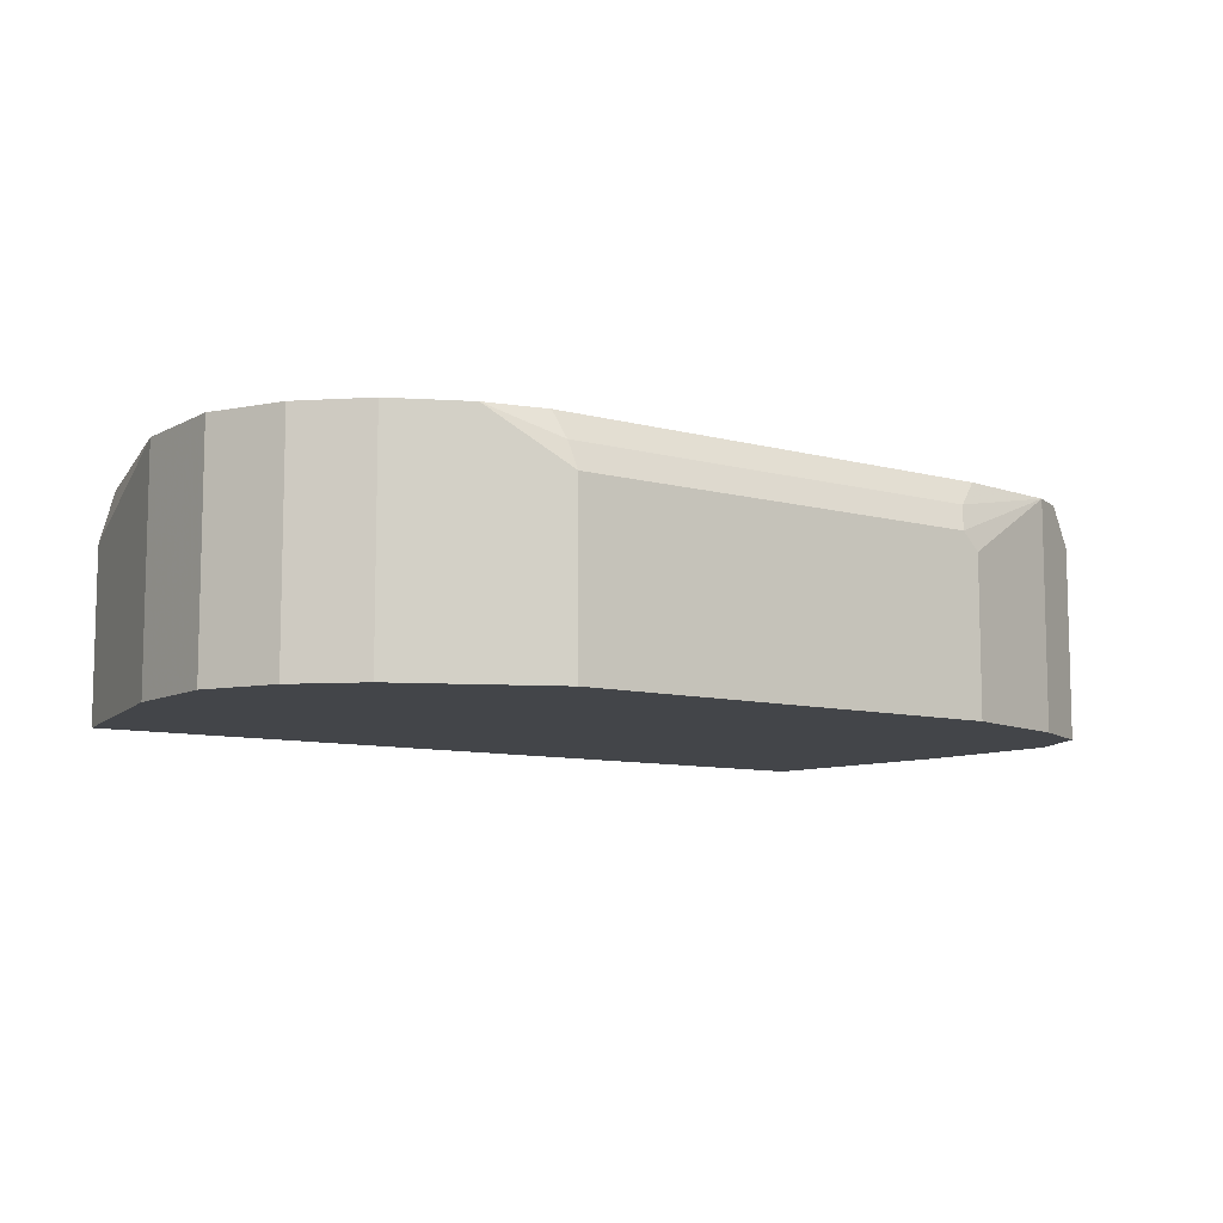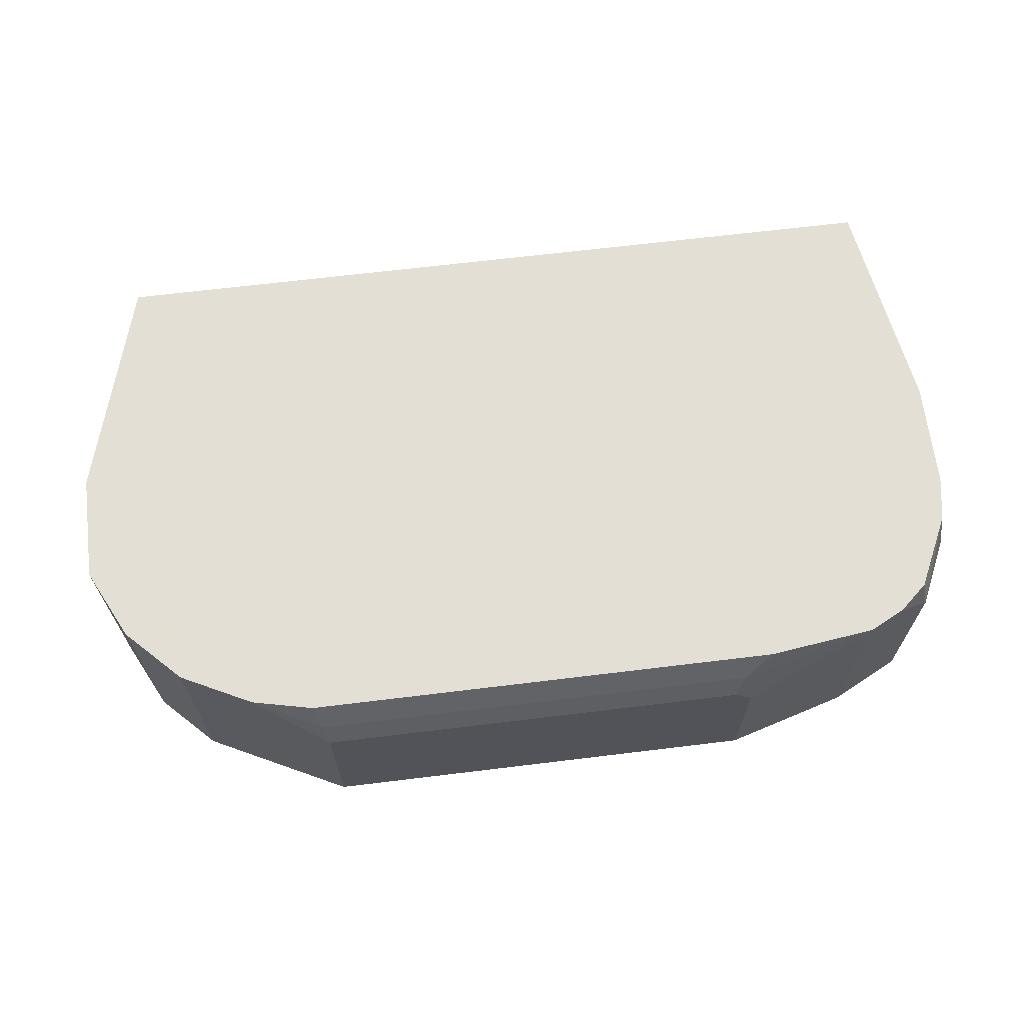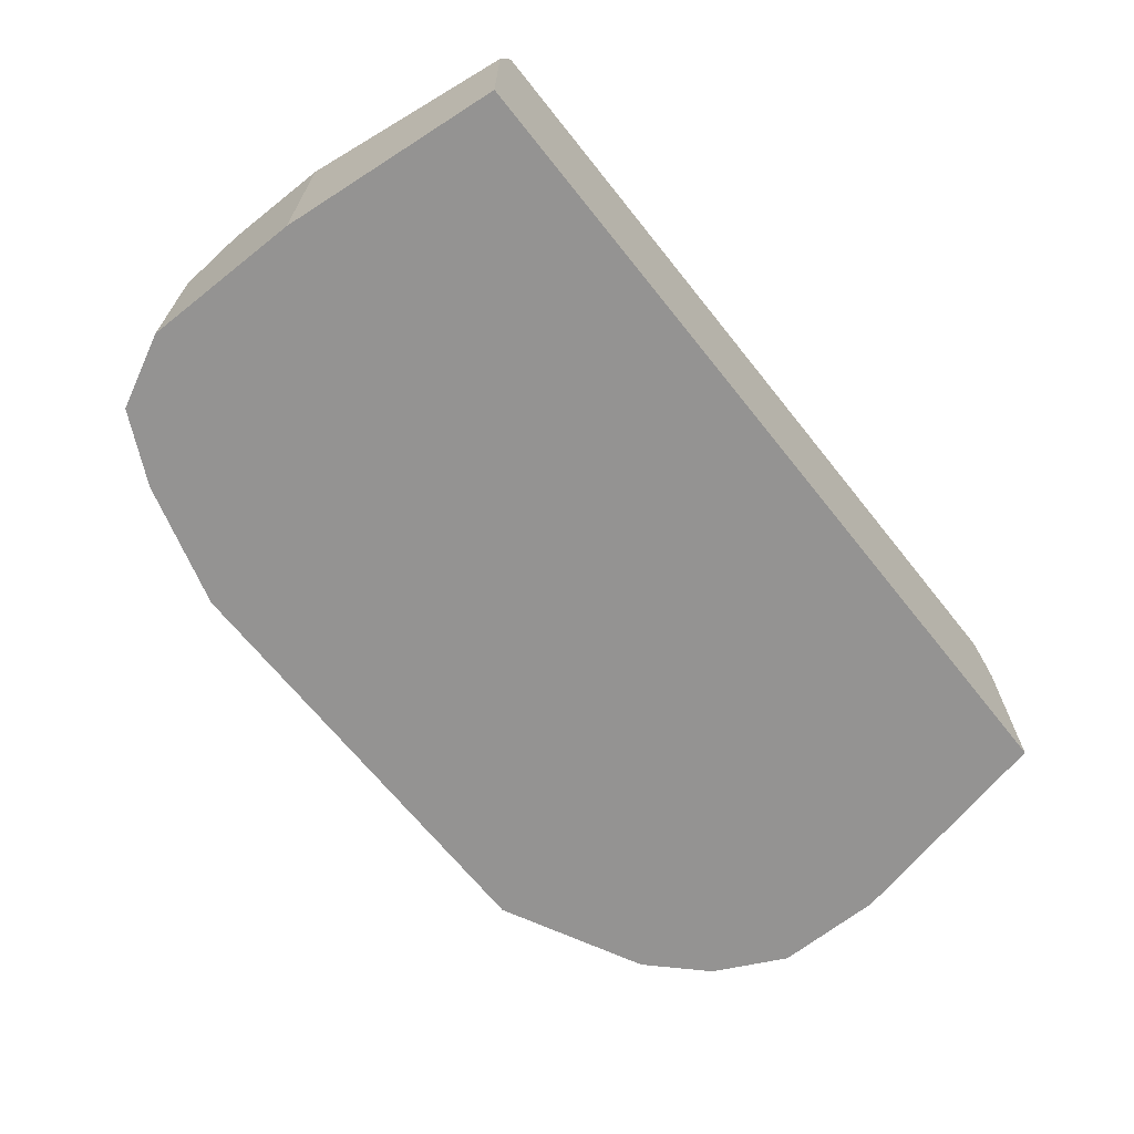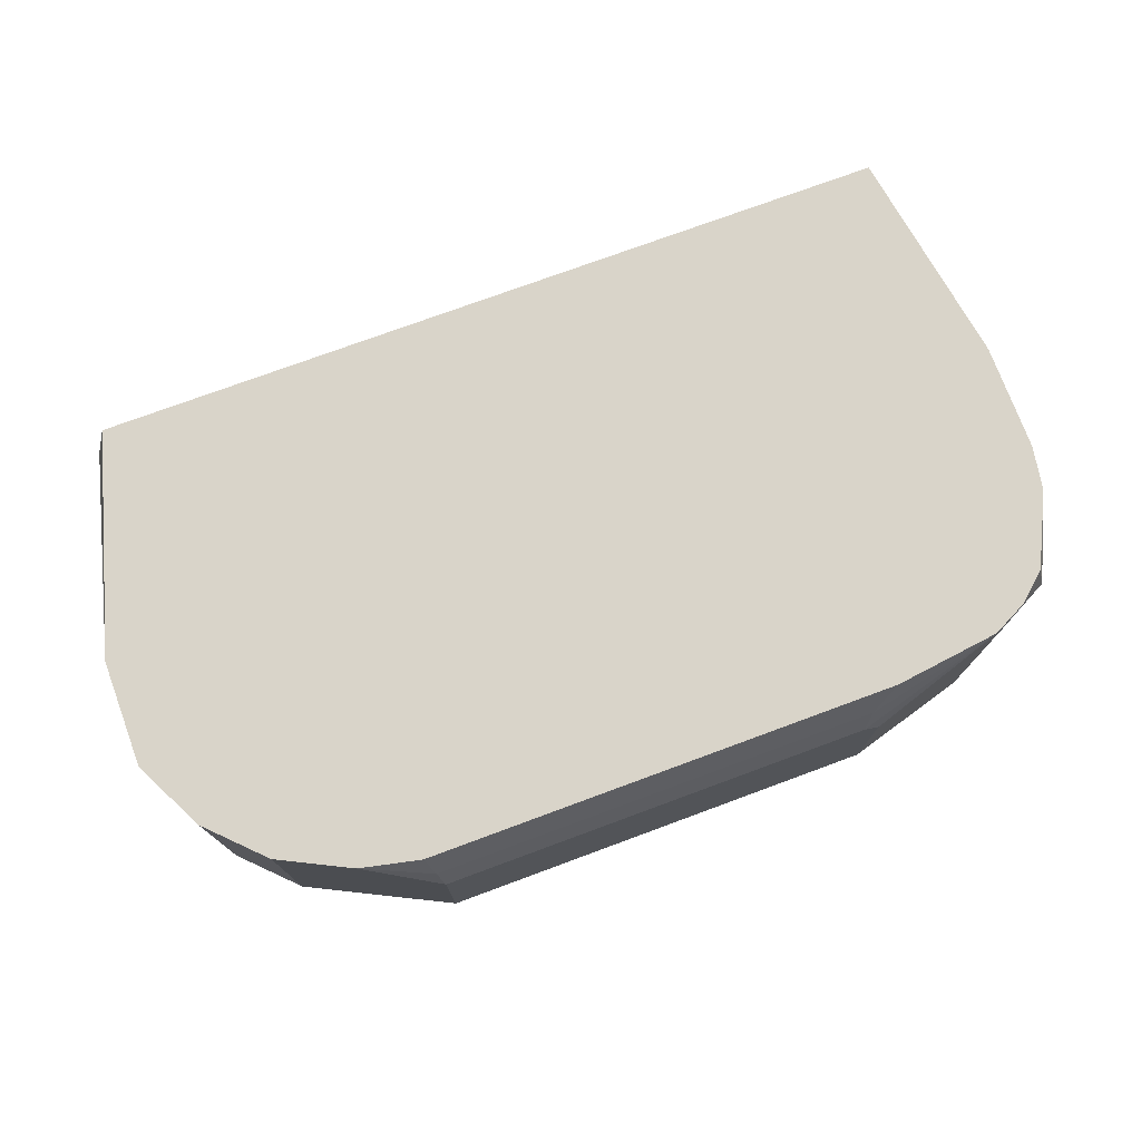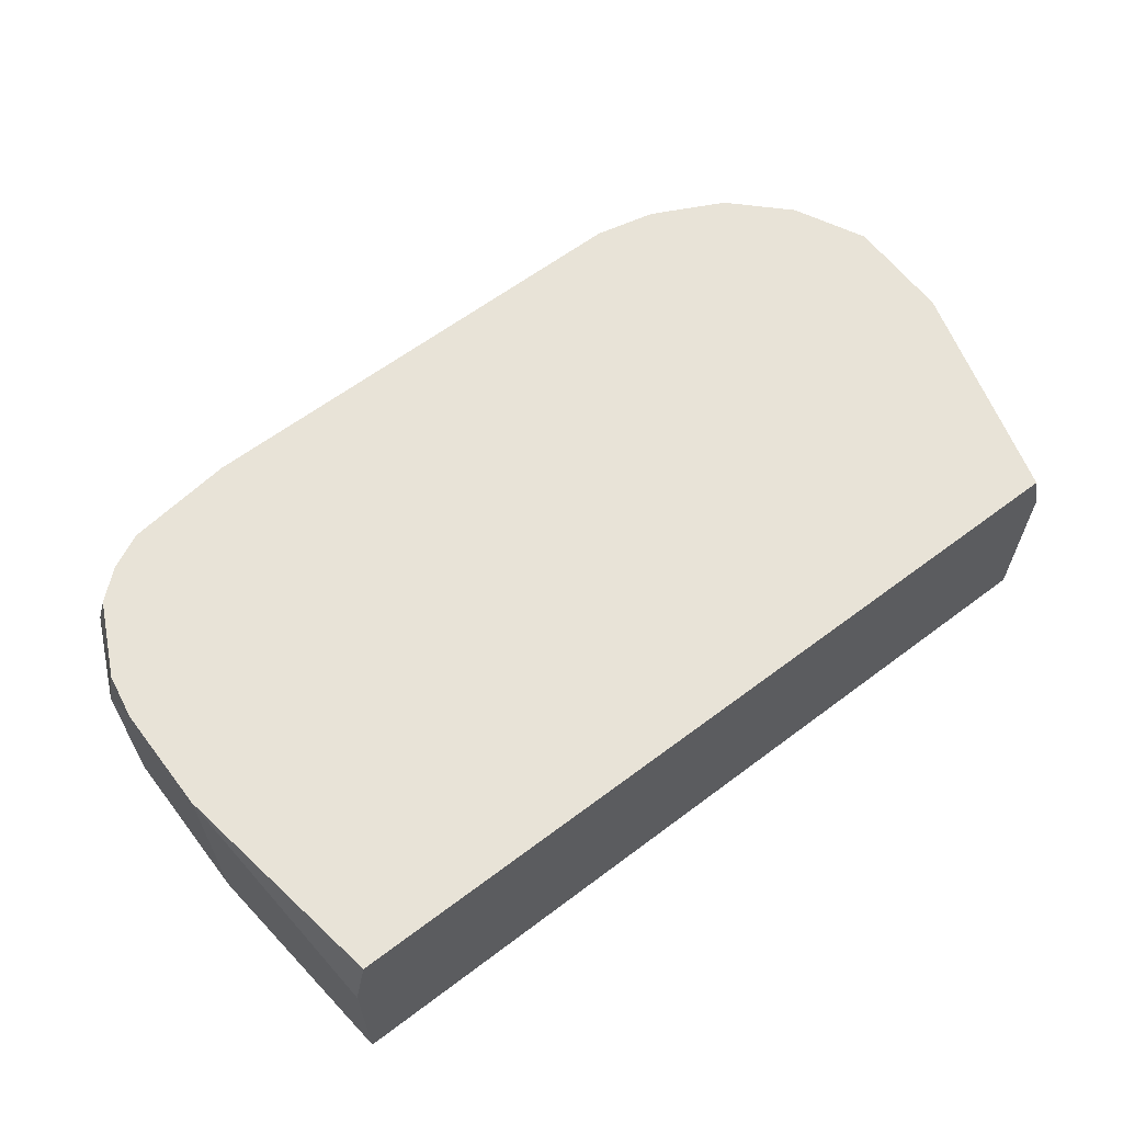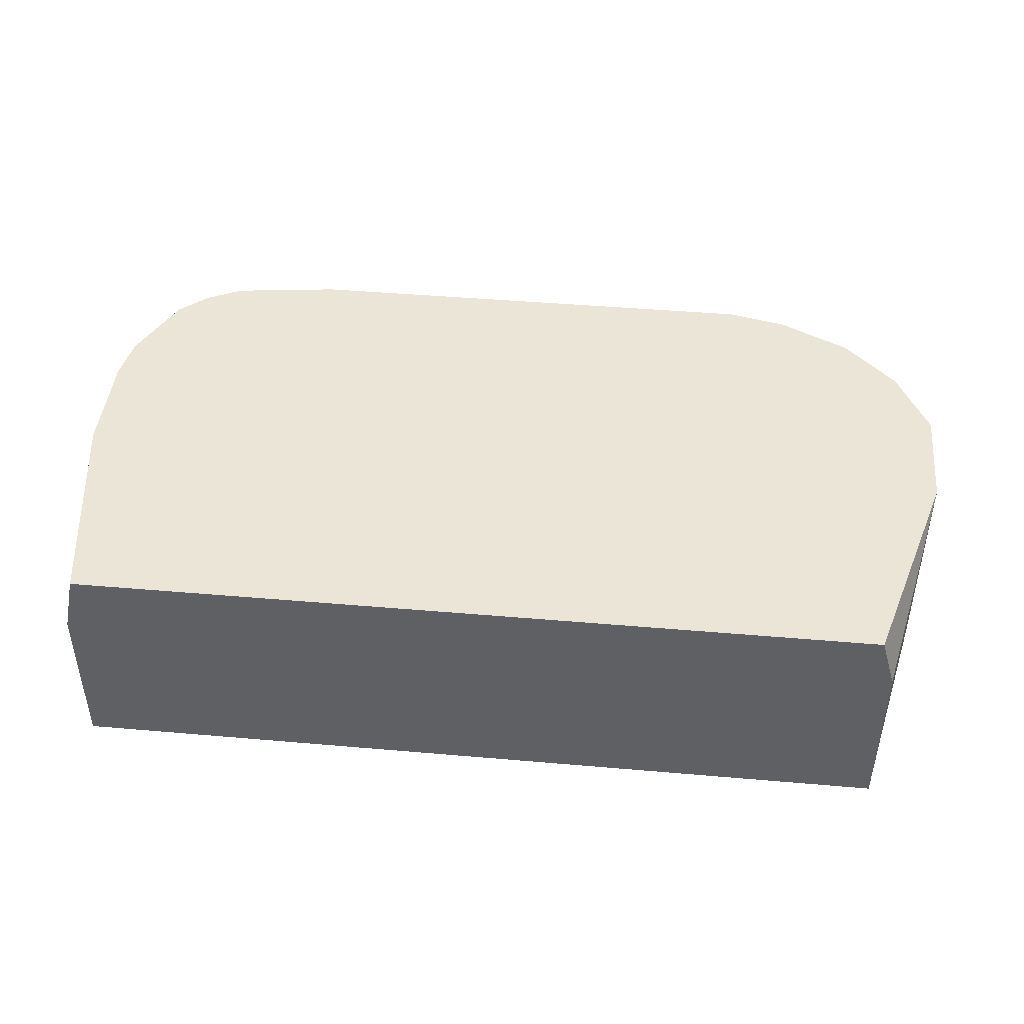
<metadata>
{"format":"obj","ext":"obj","renderer":"f3d","projection":"perspective","resolution":1024,"background":"white","views":[{"elev":-8.9,"azim":-35.9,"up":"+Y"},{"elev":66.3,"azim":-7.0,"up":"+Y"},{"elev":-66.8,"azim":128.5,"up":"+Y"},{"elev":74.9,"azim":-20.3,"up":"+Y"},{"elev":62.1,"azim":142.6,"up":"+Y"},{"elev":44.3,"azim":-174.2,"up":"+Y"}]}
</metadata>
<code>
v -0.6432 0.02445 -0.03712
v -0.6727 0.02445 0.09613
v -0.6432 0.1281 -0.03712
v -0.1416 0.02445 -0.03712
v -0.6727 0.02445 0.1602
v -0.6727 0.16 0.09613
v -0.6341 0.16 -0.03712
v -0.1416 0.123 -0.03712
v -0.1282 0.16 0.09604
v -0.1282 0.02445 0.09613
v -0.6646 0.02445 0.1765
v -0.6727 0.16 0.1602
v -0.1496 0.16 -0.03712
v -0.1282 0.16 0.1602
v -0.1282 0.02445 0.1922
v -0.6514 0.02445 0.2029
v -0.6514 0.16 0.2028
v -0.1282 0.1281 0.1922
v -0.1283 0.16 0.1609
v -0.1358 0.02445 0.2074
v -0.6514 0.16 0.2029
v -0.6193 0.02445 0.2349
v -0.1328 0.16 0.1871
v -0.1495 0.1388 0.2349
v -0.1495 0.02445 0.2349
v -0.6193 0.16 0.2349
v -0.603 0.02445 0.2431
v -0.1538 0.16 0.2307
v -0.1678 0.02445 0.2441
v -0.1709 0.16 0.2456
v -0.192 0.16 0.2561
v -0.5979 0.16 0.2456
v -0.5603 0.02445 0.2644
v -0.5339 0.1281 0.2776
v -0.1922 0.02445 0.2563
v -0.1922 0.16 0.2563
v -0.5766 0.16 0.2563
v -0.5339 0.02445 0.2776
v -0.5366 0.1442 0.2723
v -0.2777 0.1281 0.2776
v -0.267 0.02445 0.2776
v -0.2565 0.16 0.2644
v -0.2723 0.1442 0.2723
v -0.267 0.1175 0.2776
v -0.5405 0.16 0.2644
f 24 30 31
f 18 23 24
f 24 28 30
f 24 29 25
f 23 28 24
f 22 27 26
f 20 24 25
f 18 24 20
f 18 19 23
f 9 15 10
f 16 22 26
f 16 21 17
f 15 18 20
f 14 19 18
f 11 17 12
f 11 16 17
f 9 18 15
f 24 31 29
f 16 26 21
f 26 27 32
f 36 43 40
f 27 34 32
f 39 42 45
f 39 43 42
f 37 39 45
f 36 40 44
f 8 13 9
f 36 42 43
f 35 44 41
f 35 36 44
f 27 33 34
f 34 43 39
f 34 44 40
f 34 41 44
f 34 38 41
f 34 39 37
f 33 38 34
f 32 34 37
f 31 36 35
f 29 31 35
f 34 40 43
f 6 13 7
f 9 14 18
f 6 14 9
f 1 16 11
f 1 22 16
f 1 27 22
f 1 33 27
f 1 38 33
f 1 41 38
f 1 35 41
f 1 29 35
f 1 25 29
f 1 20 25
f 1 15 20
f 1 10 15
f 1 4 10
f 1 8 4
f 1 13 8
f 1 7 13
f 6 9 13
f 1 6 3
f 1 2 6
f 1 11 5
f 1 5 2
f 1 3 7
f 2 12 6
f 6 19 14
f 6 23 19
f 6 28 23
f 6 30 28
f 6 31 30
f 6 42 36
f 6 45 42
f 6 37 45
f 6 36 31
f 6 26 32
f 3 6 7
f 6 32 37
f 4 8 9
f 4 9 10
f 2 5 12
f 6 12 17
f 6 17 21
f 6 21 26
f 5 11 12

</code>
